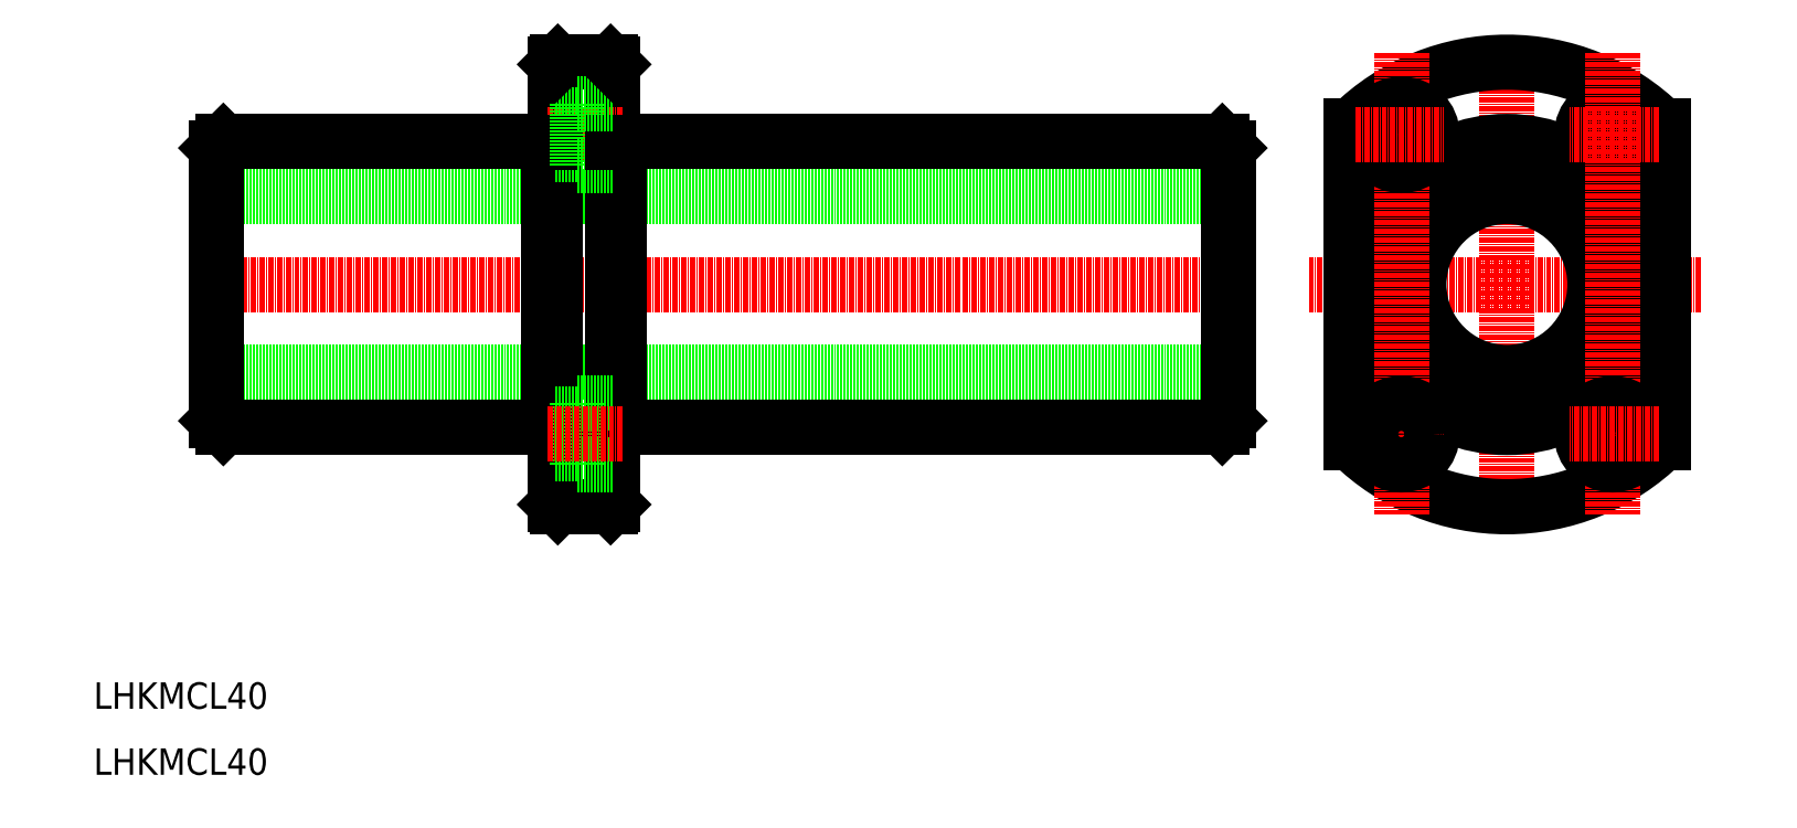
<metadata>
{"format":"dxf","ext":"dxf","renderer":"ezdxf+matplotlib","layout":"modelspace","background":"white","min_lineweight":24,"dpi":150}
</metadata>
<code>
0
SECTION
2
ENTITIES
0
LINE
8
0
10
268
20
141.4
30
0
11
37.99
21
141.4
31
0
0
LINE
8
0
10
268
20
101.4
30
0
11
37.99
21
101.4
31
0
0
LINE
8
CENTER
10
270.8
20
121.4
30
0
11
33.09
21
121.4
31
0
0
LINE
8
0
10
129.5
20
88.91
30
0
11
266.5
21
88.91
31
0
0
LINE
8
0
10
129.5
20
153.9
30
0
11
266.5
21
153.9
31
0
0
LINE
8
0
10
37.99
20
90.41
30
0
11
37.99
21
152.4
31
0
0
LINE
8
0
10
115
20
71.41
30
0
11
115
21
171.4
31
0
0
LINE
8
0
10
128
20
71.41
30
0
11
128
21
171.4
31
0
0
LINE
8
0
10
129.5
20
88.91
30
0
11
129.5
21
153.9
31
0
0
LINE
8
0
10
113.5
20
153.9
30
0
11
113.5
21
88.91
31
0
0
LINE
8
0
10
39.49
20
88.91
30
0
11
113.5
21
88.91
31
0
0
TEXT
8
0
10
10
20
10
30
0
40
6
1
LHKMCL40
0
TEXT
8
0
10
10
20
25
30
0
40
6
1
LHKMCL40
0
LINE
8
0
10
115.5
20
70.91
30
0
11
127.5
21
70.91
31
0
0
LINE
8
0
10
115.5
20
70.91
30
0
11
115
21
71.41
31
0
0
LINE
8
0
10
115
20
89.16
30
0
11
113.5
21
89.16
31
0
0
LINE
8
0
10
127.5
20
70.91
30
0
11
128
21
71.41
31
0
0
LINE
8
0
10
128
20
89.16
30
0
11
129.5
21
89.16
31
0
0
LINE
8
0
10
39.49
20
153.9
30
0
11
113.5
21
153.9
31
0
0
LINE
8
CENTER
10
113.1
20
155.4
30
0
11
130.3
21
155.4
31
0
0
LINE
8
0
10
115.5
20
171.9
30
0
11
127.5
21
171.9
31
0
0
LINE
8
0
10
115
20
150.9
30
0
11
119.9
21
150.9
31
0
0
LINE
8
0
10
115
20
159.9
30
0
11
119.9
21
159.9
31
0
0
LINE
8
0
10
115
20
153.7
30
0
11
113.5
21
153.7
31
0
0
LINE
8
0
10
115.5
20
171.9
30
0
11
115
21
171.4
31
0
0
LINE
8
0
10
119.9
20
162.4
30
0
11
119.9
21
148.4
31
0
0
LINE
8
0
10
119.9
20
148.4
30
0
11
128
21
148.4
31
0
0
LINE
8
0
10
128
20
153.7
30
0
11
129.5
21
153.7
31
0
0
LINE
8
0
10
119.9
20
162.4
30
0
11
128
21
162.4
31
0
0
LINE
8
0
10
127.5
20
171.9
30
0
11
128
21
171.4
31
0
0
LINE
8
0
10
268
20
90.41
30
0
11
268
21
152.4
31
0
0
LINE
8
CENTER
10
331.2
20
174.1
30
0
11
331.2
21
69.16
31
0
0
LINE
8
CENTER
10
375.3
20
121.4
30
0
11
286.3
21
121.4
31
0
0
LINE
8
0
10
266.5
20
153.9
30
0
11
268
21
152.4
31
0
0
LINE
8
0
10
266.5
20
88.91
30
0
11
268
21
90.41
31
0
0
LINE
8
0
10
39.49
20
153.9
30
0
11
37.99
21
152.4
31
0
0
LINE
8
0
10
39.49
20
88.91
30
0
11
37.99
21
90.41
31
0
0
LINE
8
0
10
119.9
20
80.41
30
0
11
128
21
80.41
31
0
0
LINE
8
0
10
119.9
20
94.41
30
0
11
128
21
94.41
31
0
0
LINE
8
0
10
119.9
20
80.41
30
0
11
119.9
21
94.41
31
0
0
LINE
8
0
10
115
20
82.91
30
0
11
119.9
21
82.91
31
0
0
LINE
8
0
10
115
20
91.91
30
0
11
119.9
21
91.91
31
0
0
LINE
8
CENTER
10
113.1
20
87.41
30
0
11
130.3
21
87.41
31
0
0
CIRCLE
8
0
10
355.2
20
155.4
30
0
40
4.5
0
CIRCLE
8
0
10
355.2
20
155.4
30
0
40
7
0
CIRCLE
8
0
10
331.2
20
121.4
30
0
40
32.5
0
CIRCLE
8
0
10
331.2
20
121.4
30
0
40
20
0
CIRCLE
8
0
10
331.2
20
121.4
30
0
40
31
0
ARC
8
0
10
331.2
20
121.4
30
0
40
50.5
50
225.3
51
314.7
0
ARC
8
0
10
331.2
20
121.4
30
0
40
50.5
50
45.33
51
134.7
0
LINE
8
0
10
366.7
20
157.3
30
0
11
366.7
21
85.49
31
0
0
LINE
8
0
10
295.7
20
157.3
30
0
11
295.7
21
85.49
31
0
0
LINE
8
CENTER
10
355.2
20
174.1
30
0
11
355.2
21
69.16
31
0
0
LINE
8
CENTER
10
307.2
20
174.1
30
0
11
307.2
21
69.16
31
0
0
LINE
8
CENTER
10
365.7
20
155.4
30
0
11
345.5
21
155.4
31
0
0
CIRCLE
8
0
10
307.2
20
155.4
30
0
40
7
0
CIRCLE
8
0
10
307.2
20
155.4
30
0
40
4.5
0
LINE
8
CENTER
10
296.7
20
155.4
30
0
11
316.9
21
155.4
31
0
0
CIRCLE
8
0
10
355.2
20
87.41
30
0
40
7
0
CIRCLE
8
0
10
355.2
20
87.41
30
0
40
4.5
0
LINE
8
CENTER
10
365.7
20
87.41
30
0
11
345.5
21
87.41
31
0
0
LINE
8
CENTER
10
296.7
20
87.41
30
0
11
316.9
21
87.41
31
0
0
CIRCLE
8
0
10
307.2
20
87.41
30
0
40
4.5
0
CIRCLE
8
0
10
307.2
20
87.41
30
0
40
7
0
ENDSEC
0
EOF

</code>
